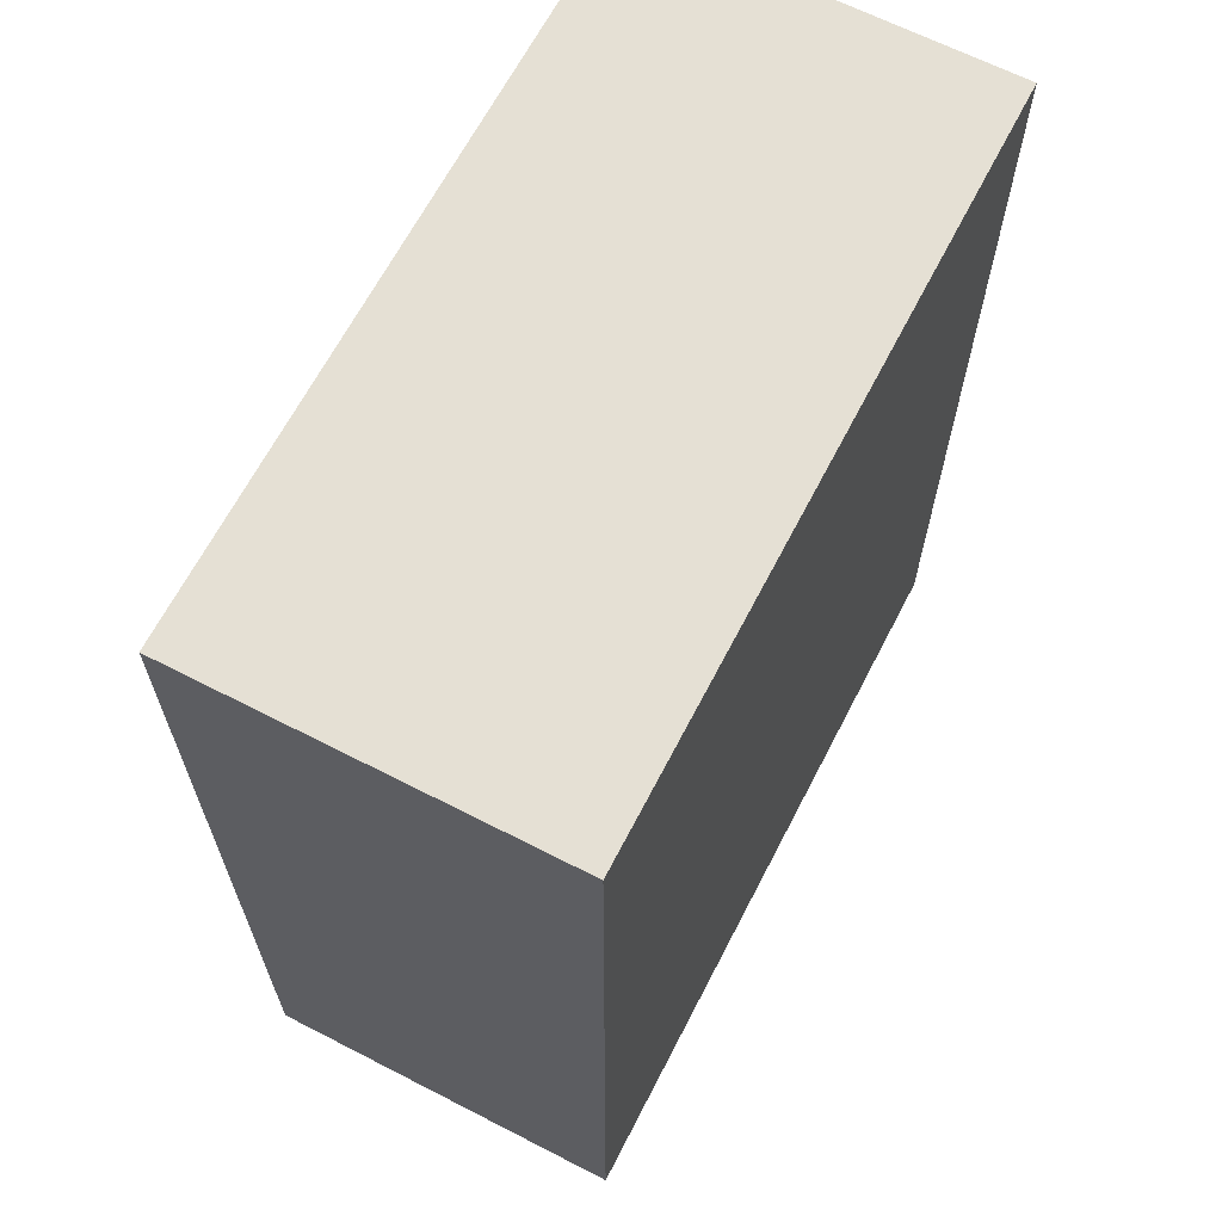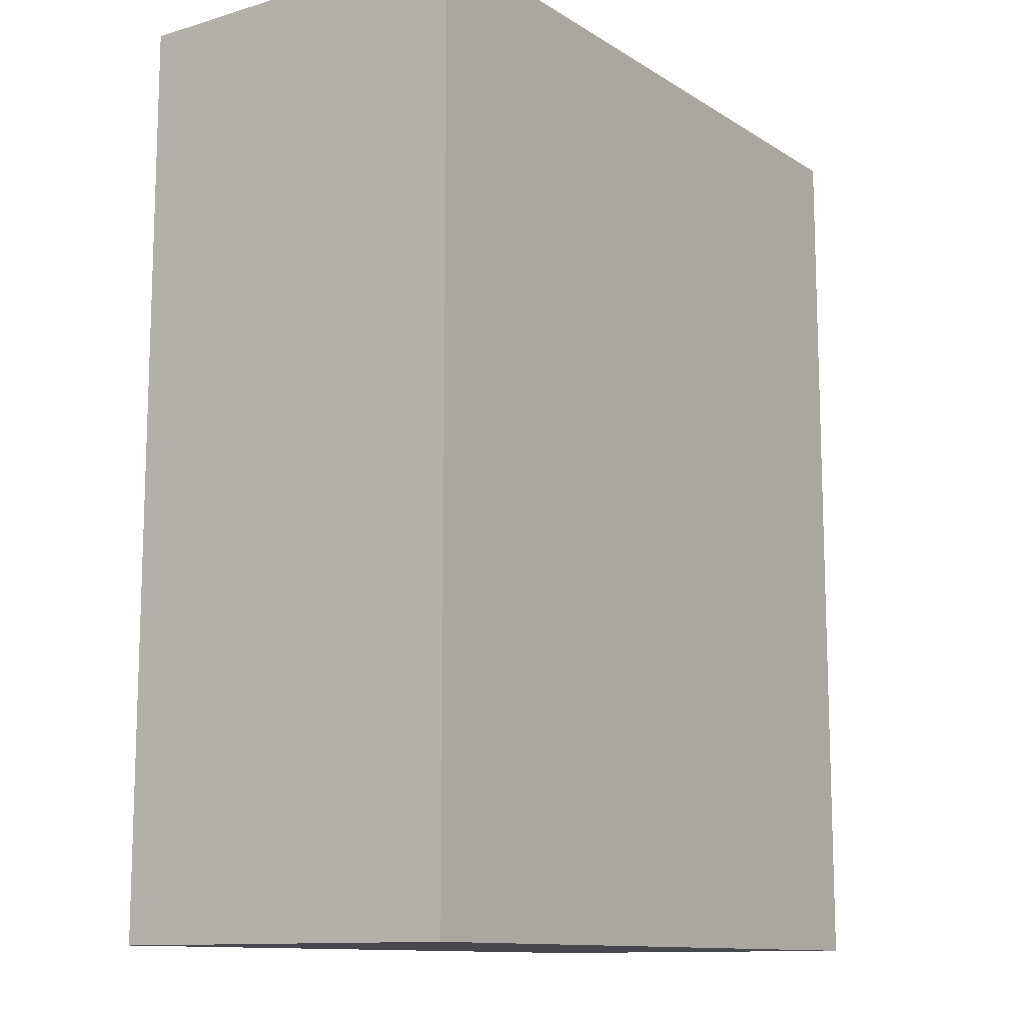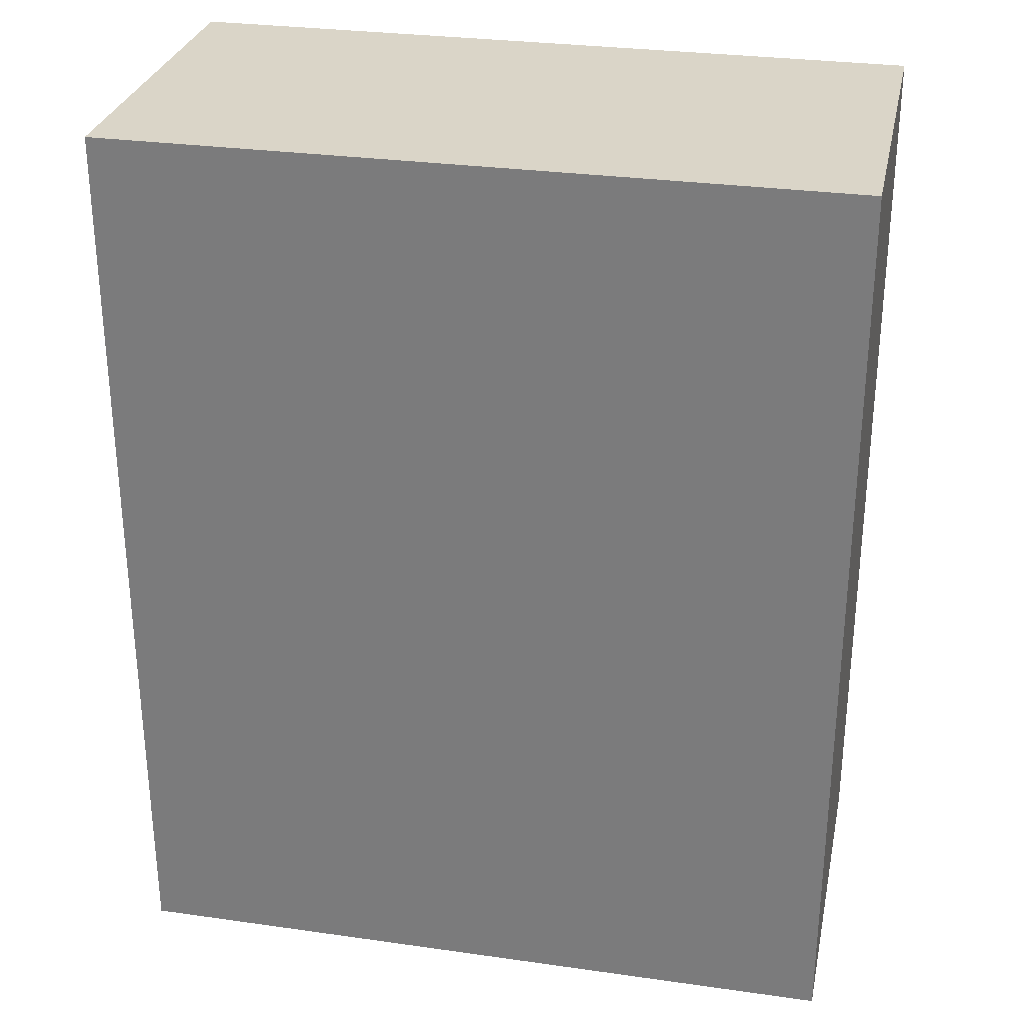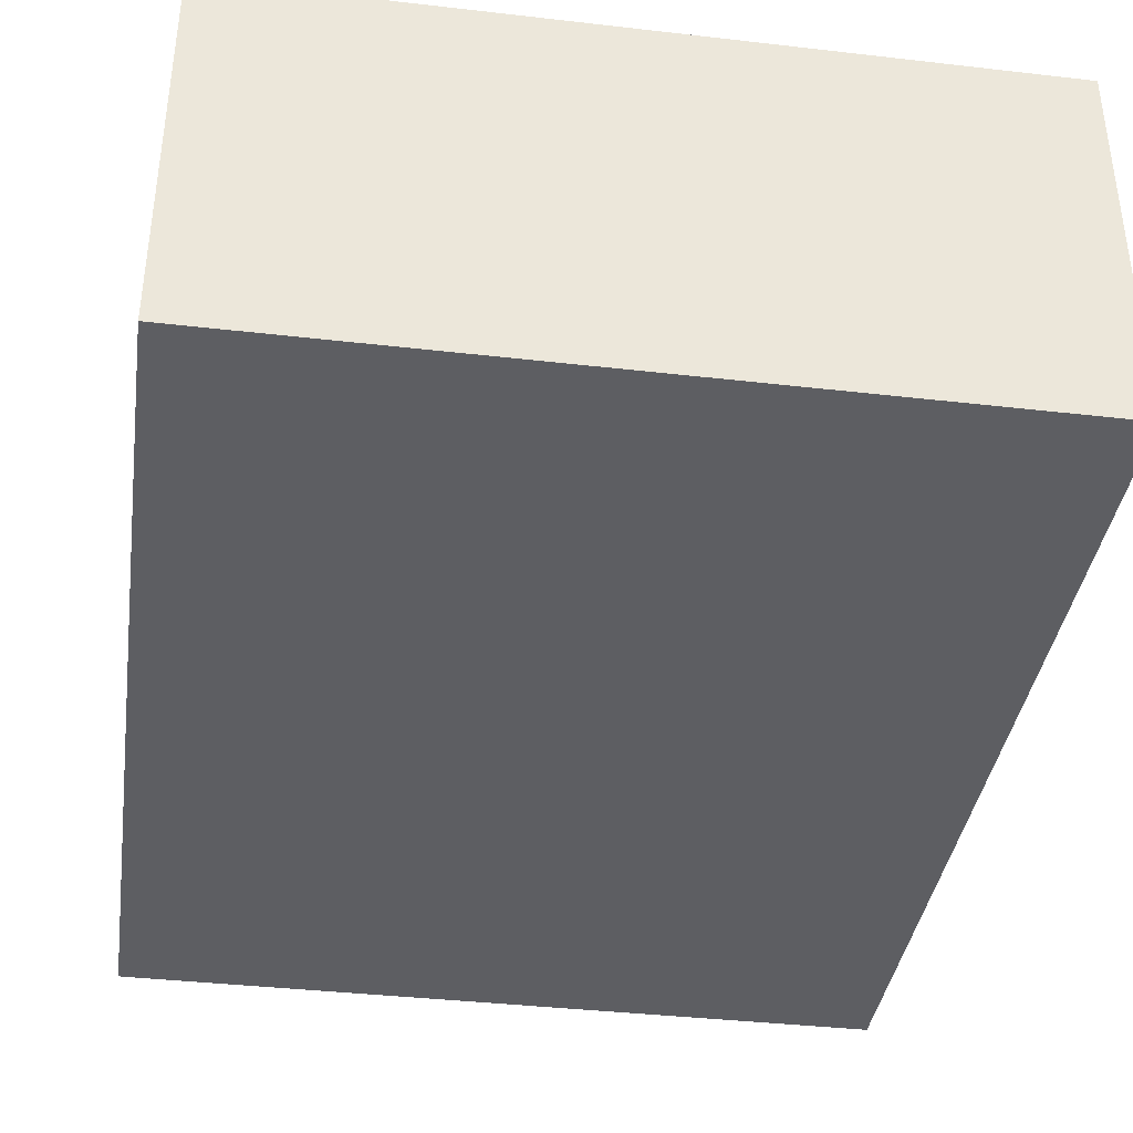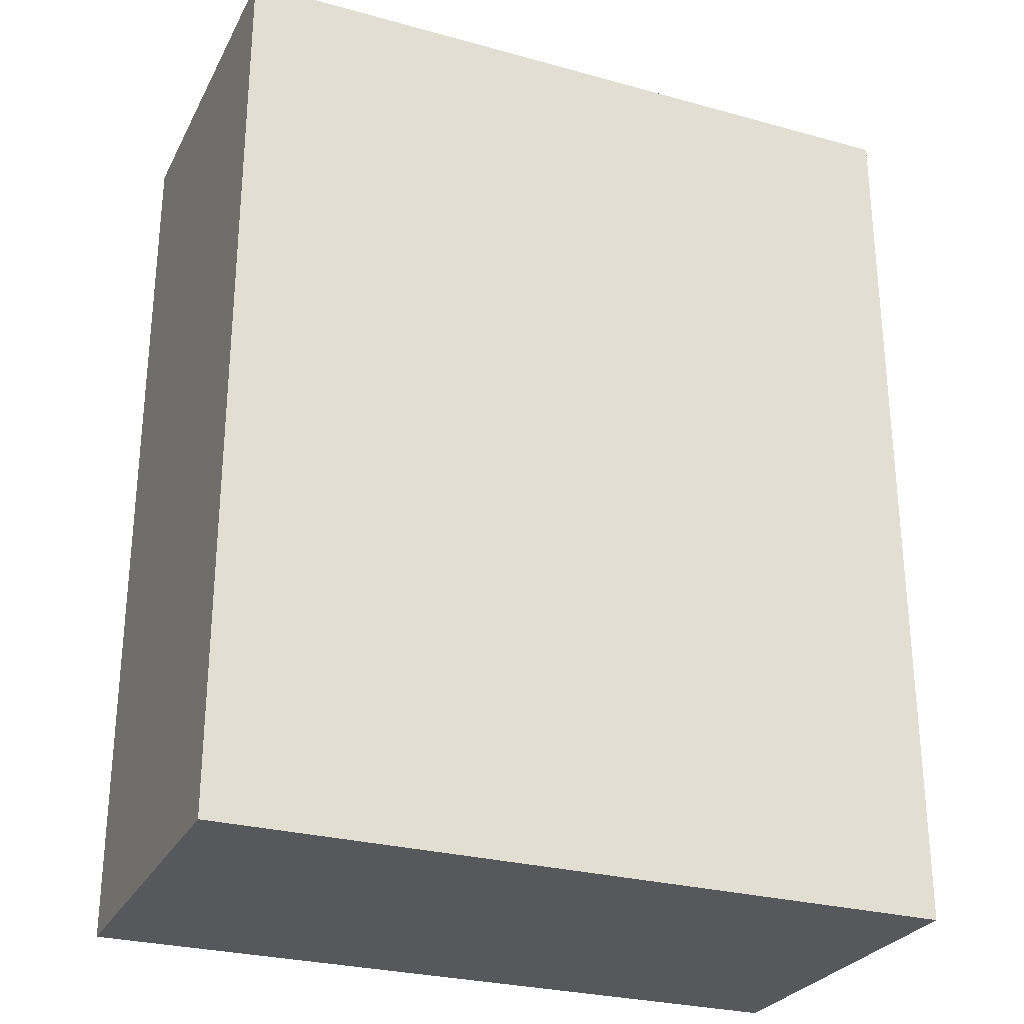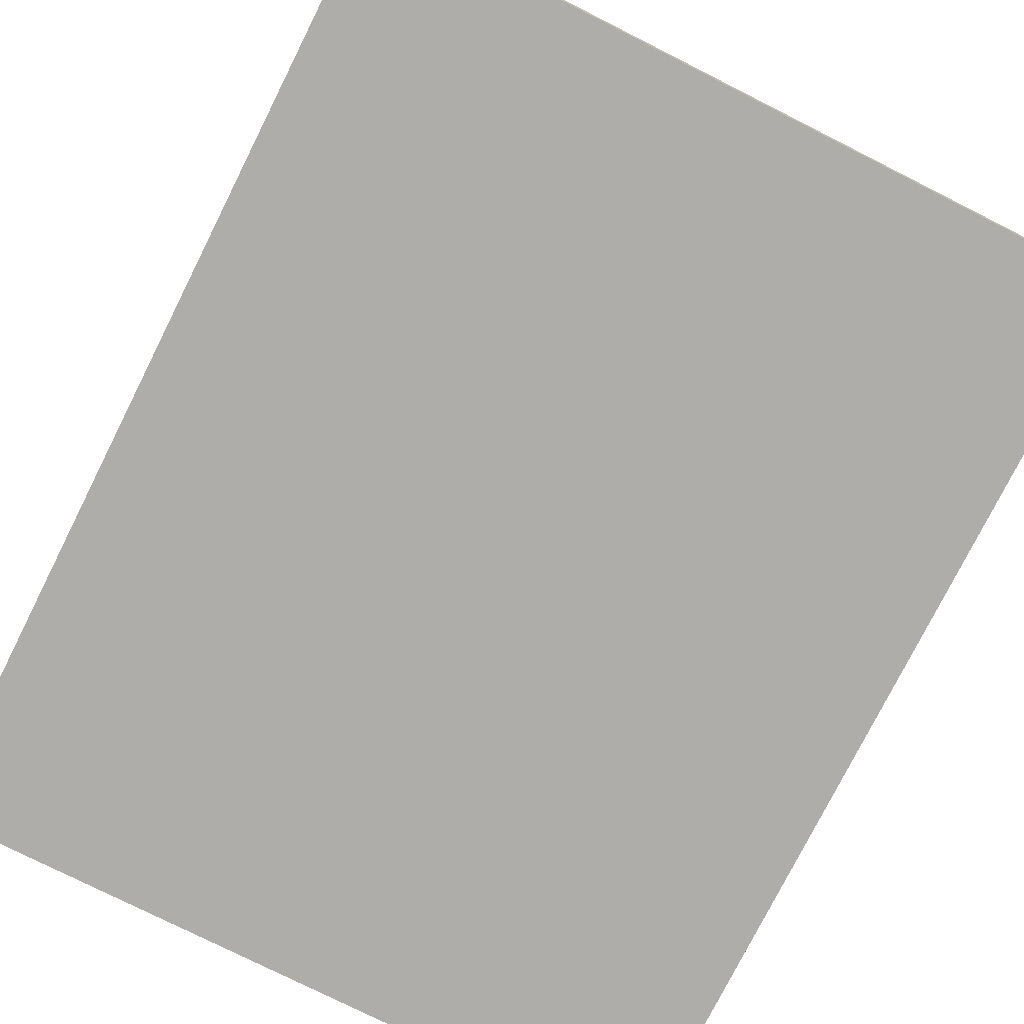
<metadata>
{"format":"obj","ext":"obj","renderer":"f3d","projection":"perspective","resolution":1024,"background":"white","views":[{"elev":65.4,"azim":117.3,"up":"+Y"},{"elev":-11.9,"azim":125.1,"up":"+Y"},{"elev":29.4,"azim":11.8,"up":"+Y"},{"elev":-38.3,"azim":-8.3,"up":"+Z"},{"elev":-27.7,"azim":157.2,"up":"+Y"},{"elev":-77.3,"azim":153.3,"up":"+Z"}]}
</metadata>
<code>
o Rock
g Rock
v 0 0 0
v -4 0 0
v 0 5 0
v -4 5 0
v -4 0 -2
v -4 5 -2
v 0 0 -2
v 0 5 -2
f 3 4 2 1
f 4 6 5 2
f 6 8 7 5
f 8 3 1 7
f 8 6 4 3
f 1 2 5 7

</code>
